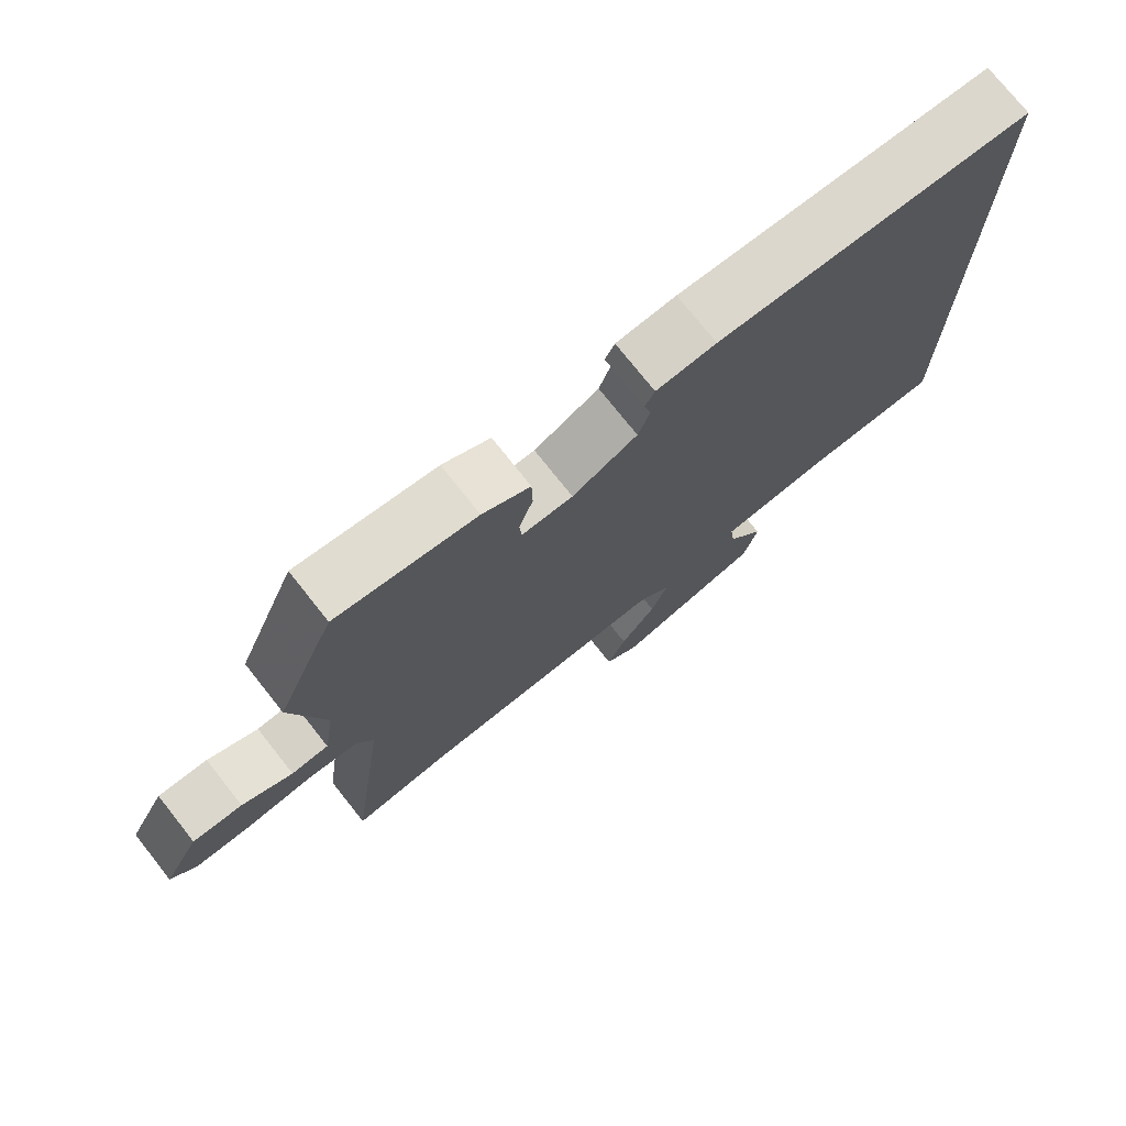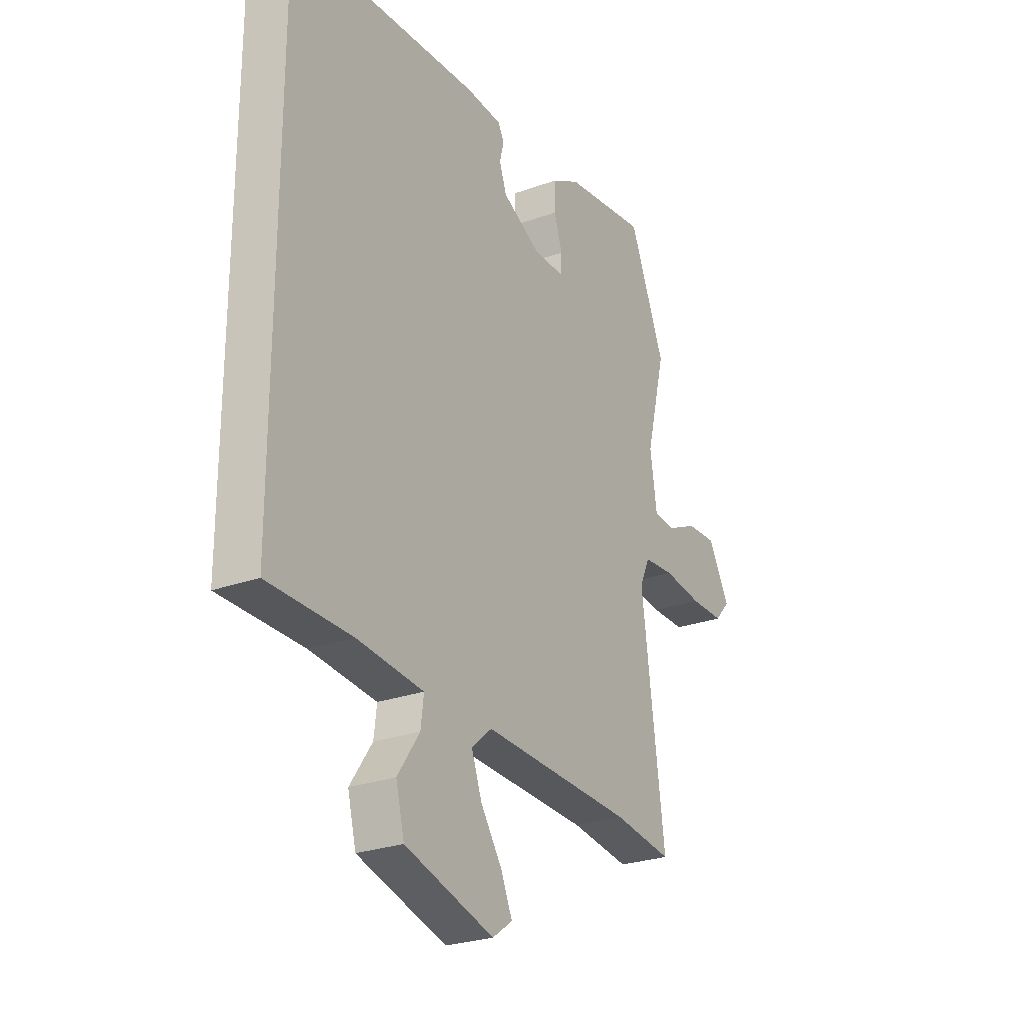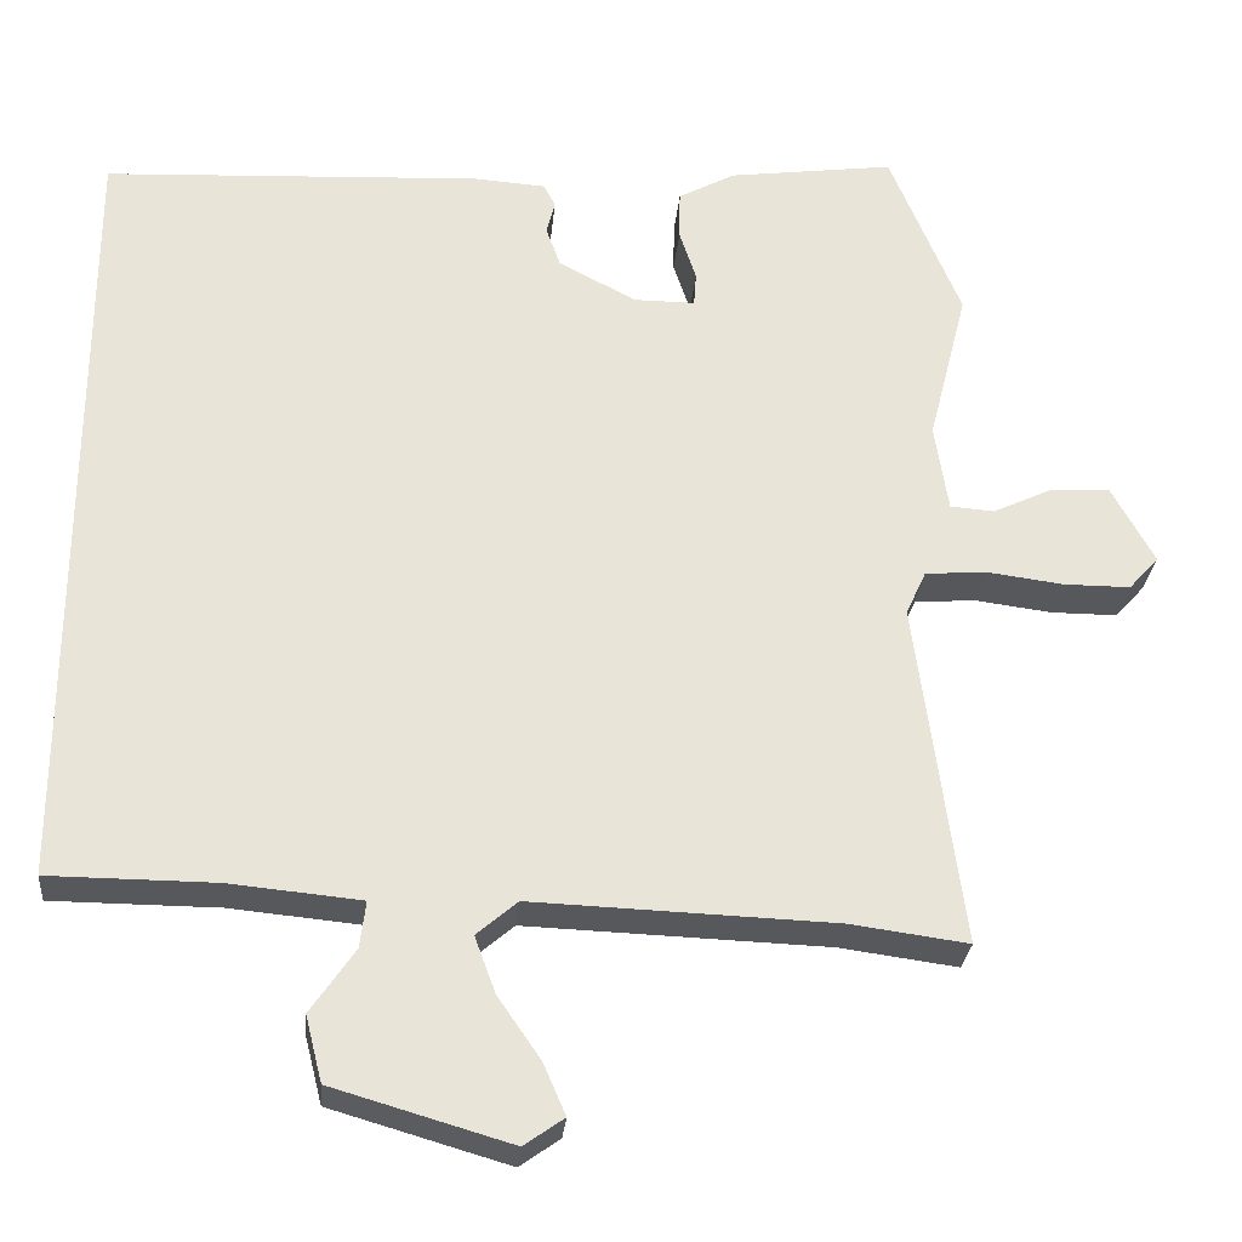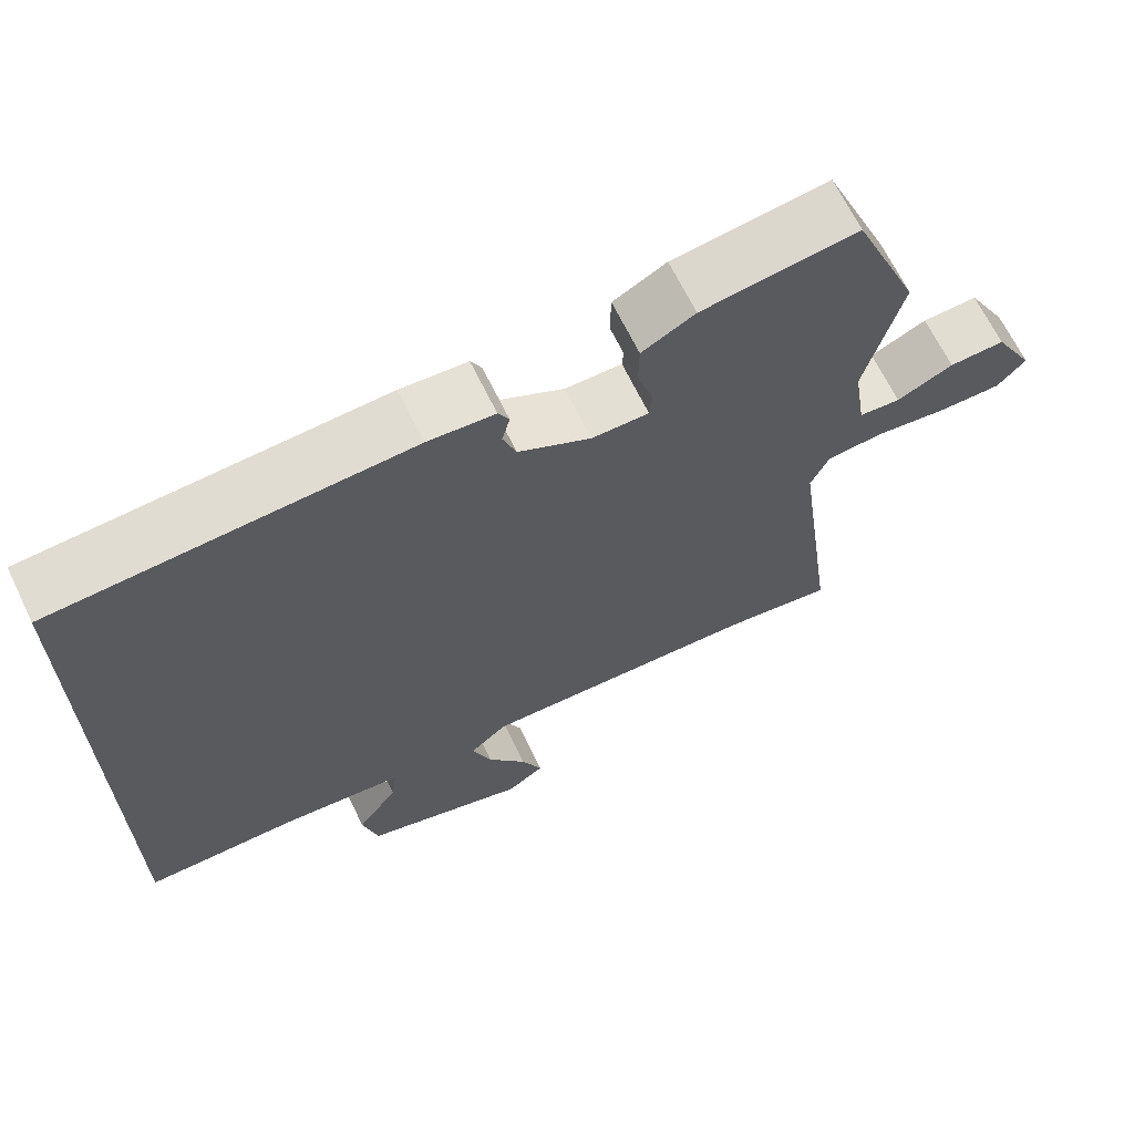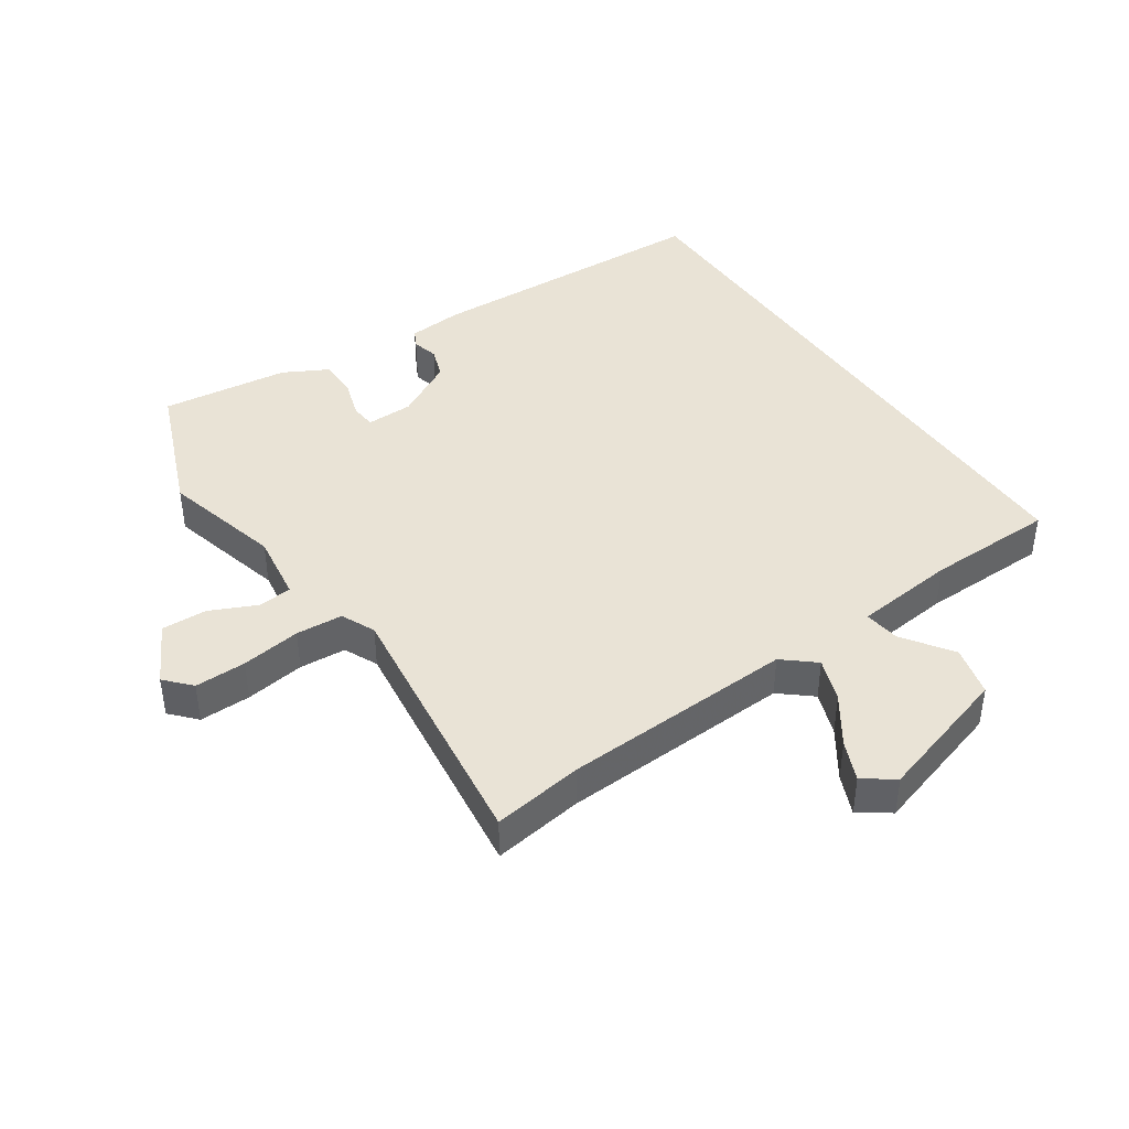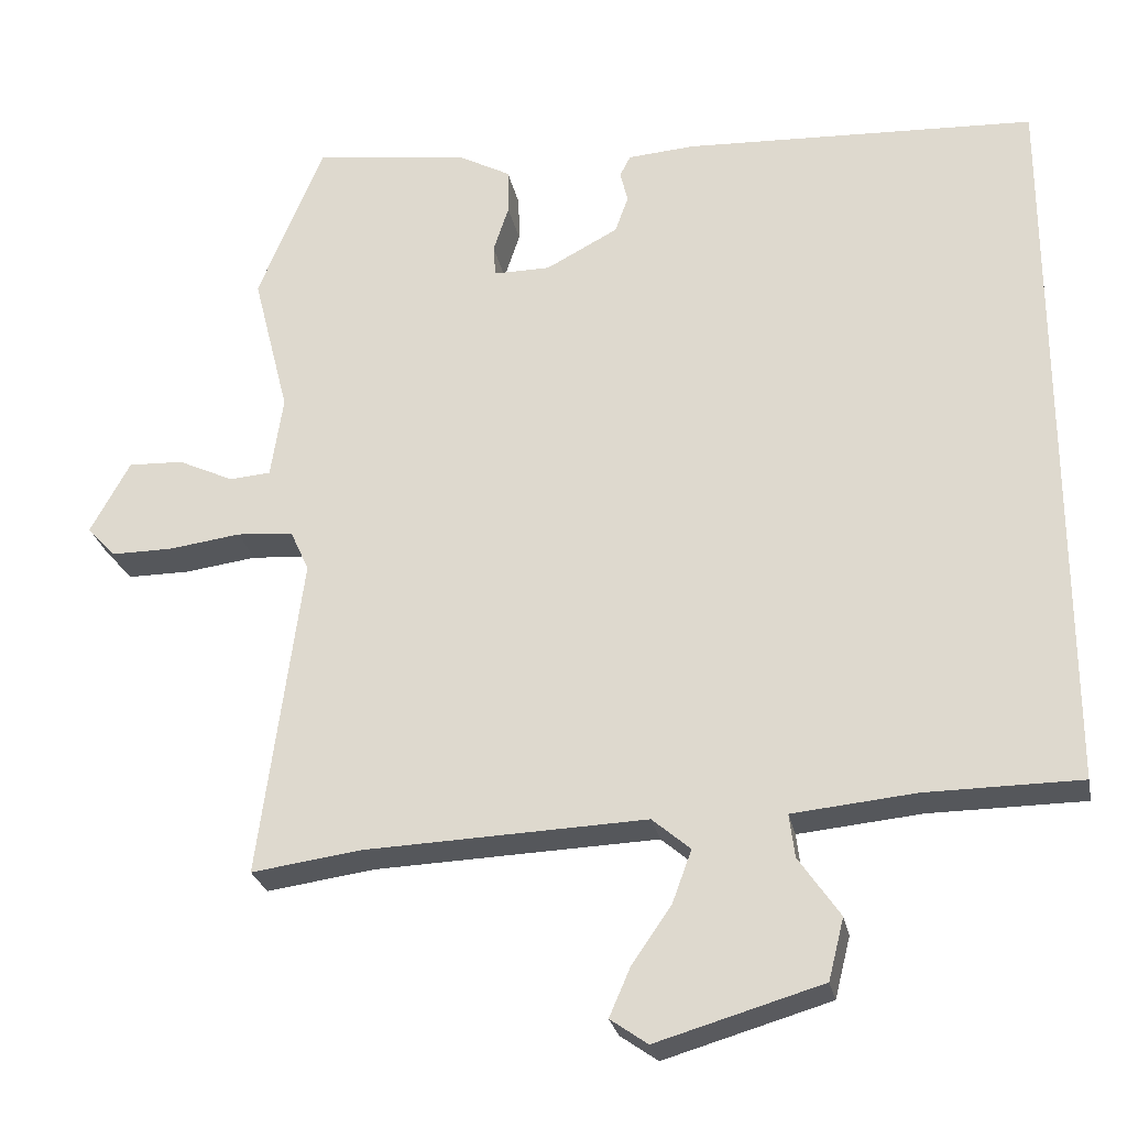
<metadata>
{"format":"obj","ext":"obj","renderer":"f3d","projection":"perspective","resolution":1024,"background":"white","views":[{"elev":75.1,"azim":141.6,"up":"+Z"},{"elev":-26.1,"azim":-60.0,"up":"+Z"},{"elev":-28.3,"azim":-5.2,"up":"+Z"},{"elev":66.8,"azim":-25.9,"up":"+Z"},{"elev":42.3,"azim":145.4,"up":"+Y"},{"elev":-26.4,"azim":-168.6,"up":"+Z"}]}
</metadata>
<code>
v -0.5 0.07 -0.462
v -0.5 0.07 0.479
v -0.047 0.07 0.502
v 0.039 0.07 0.496
v 0.053 0.07 0.469
v 0.043 0.07 0.429
v 0.06 0.07 0.381
v 0.153 0.07 0.332
v 0.226 0.07 0.332
v 0.229 0.07 0.372
v 0.209 0.07 0.433
v 0.21 0.07 0.492
v 0.278 0.07 0.529
v 0.477 0.07 0.556
v 0.562 0.07 0.35
v 0.515 0.07 0.164
v 0.531 0.07 0.058
v 0.584 0.07 0.054
v 0.656 0.07 0.088
v 0.727 0.07 0.091
v 0.778 0.07 -0.002
v 0.742 0.07 -0.042
v 0.662 0.07 -0.042
v 0.569 0.07 -0.03
v 0.496 0.07 -0.036
v 0.472 0.07 -0.089
v 0.527 0.07 -0.504
v 0.386 0.07 -0.485
v 0.024 0.07 -0.472
v -0.025 0.07 -0.514
v 0 0.07 -0.582
v 0.051 0.07 -0.656
v 0.078 0.07 -0.718
v 0.03 0.07 -0.752
v -0.183 0.07 -0.69
v -0.203 0.07 -0.611
v -0.15 0.07 -0.534
v -0.143 0.07 -0.478
v -0.301 0.07 -0.463
v -0.5 0 -0.462
v -0.5 0 0.479
v -0.047 0 0.502
v 0.039 0 0.496
v 0.053 0 0.469
v 0.043 0 0.429
v 0.06 0 0.381
v 0.153 0 0.332
v 0.226 0 0.332
v 0.229 0 0.372
v 0.209 0 0.433
v 0.21 0 0.492
v 0.278 0 0.529
v 0.477 0 0.556
v 0.562 0 0.35
v 0.515 0 0.164
v 0.531 0 0.058
v 0.584 0 0.054
v 0.656 0 0.088
v 0.727 0 0.091
v 0.778 0 -0.002
v 0.742 0 -0.042
v 0.662 0 -0.042
v 0.569 0 -0.03
v 0.496 0 -0.036
v 0.472 0 -0.089
v 0.527 0 -0.504
v 0.386 0 -0.485
v 0.024 0 -0.472
v -0.025 0 -0.514
v 0 0 -0.582
v 0.051 0 -0.656
v 0.078 0 -0.718
v 0.03 0 -0.752
v -0.183 0 -0.69
v -0.203 0 -0.611
v -0.15 0 -0.534
v -0.143 0 -0.478
v -0.301 0 -0.463
f 34 35 36 37
f 34 37 38
f 31 32 33 34
f 30 31 34 38
f 29 30 38
f 26 27 28
f 26 28 29
f 25 26 29 38
f 21 22 23 24
f 21 24 25
f 18 19 20 21
f 17 18 21 25
f 16 17 25 38
f 10 11 12 13
f 9 10 13 14
f 3 4 5 6
f 3 6 7
f 39 1 2 3
f 39 3 7
f 38 39 7 8
f 16 38 8 9
f 9 14 15 16
f 76 75 74 73
f 77 76 73
f 73 72 71 70
f 77 73 70 69
f 77 69 68
f 67 66 65
f 68 67 65
f 77 68 65 64
f 63 62 61 60
f 64 63 60
f 60 59 58 57
f 64 60 57 56
f 77 64 56 55
f 52 51 50 49
f 53 52 49 48
f 45 44 43 42
f 46 45 42
f 42 41 40 78
f 46 42 78
f 47 46 78 77
f 48 47 77 55
f 55 54 53 48
f 1 40 41 2
f 2 41 42 3
f 3 42 43 4
f 4 43 44 5
f 5 44 45 6
f 6 45 46 7
f 7 46 47 8
f 8 47 48 9
f 9 48 49 10
f 10 49 50 11
f 11 50 51 12
f 12 51 52 13
f 13 52 53 14
f 14 53 54 15
f 15 54 55 16
f 16 55 56 17
f 17 56 57 18
f 18 57 58 19
f 19 58 59 20
f 20 59 60 21
f 21 60 61 22
f 22 61 62 23
f 23 62 63 24
f 24 63 64 25
f 25 64 65 26
f 26 65 66 27
f 27 66 67 28
f 28 67 68 29
f 29 68 69 30
f 30 69 70 31
f 31 70 71 32
f 32 71 72 33
f 33 72 73 34
f 34 73 74 35
f 35 74 75 36
f 36 75 76 37
f 37 76 77 38
f 38 77 78 39
f 39 78 40 1

</code>
